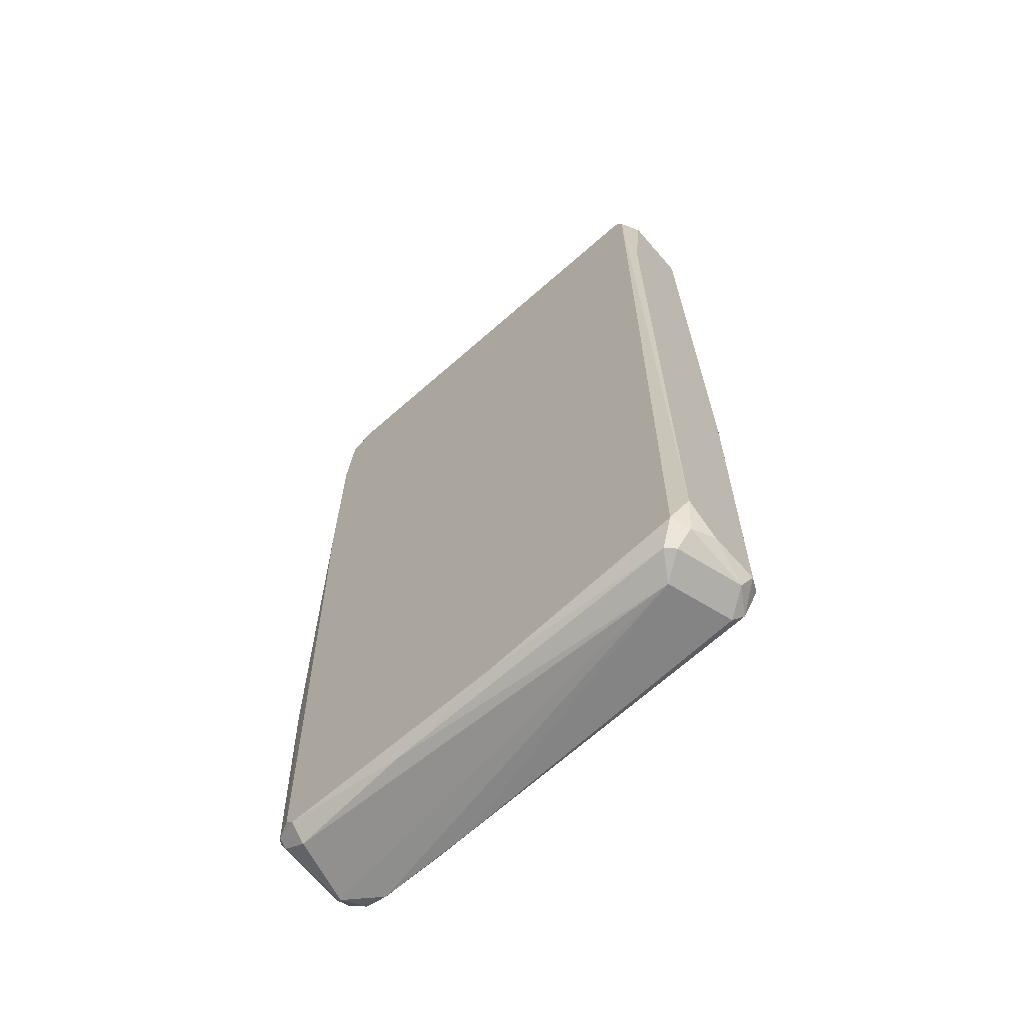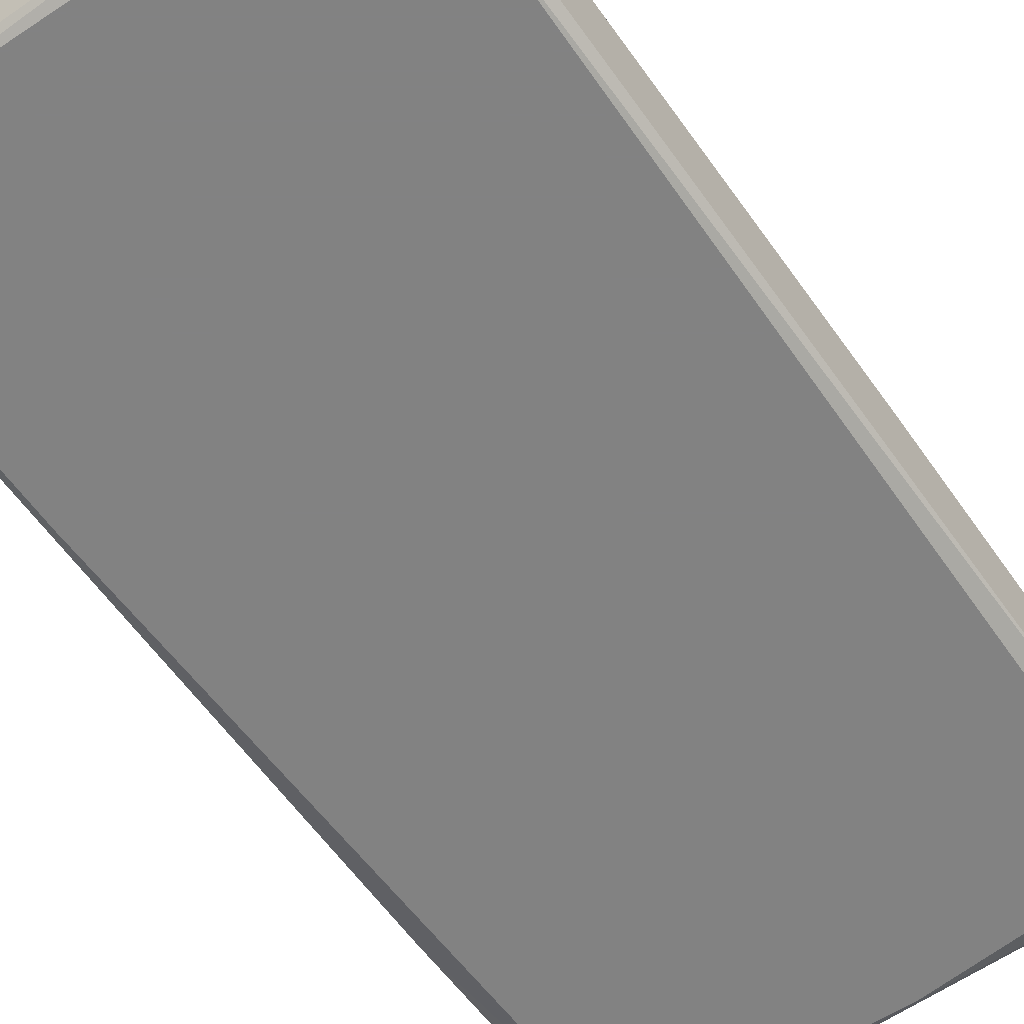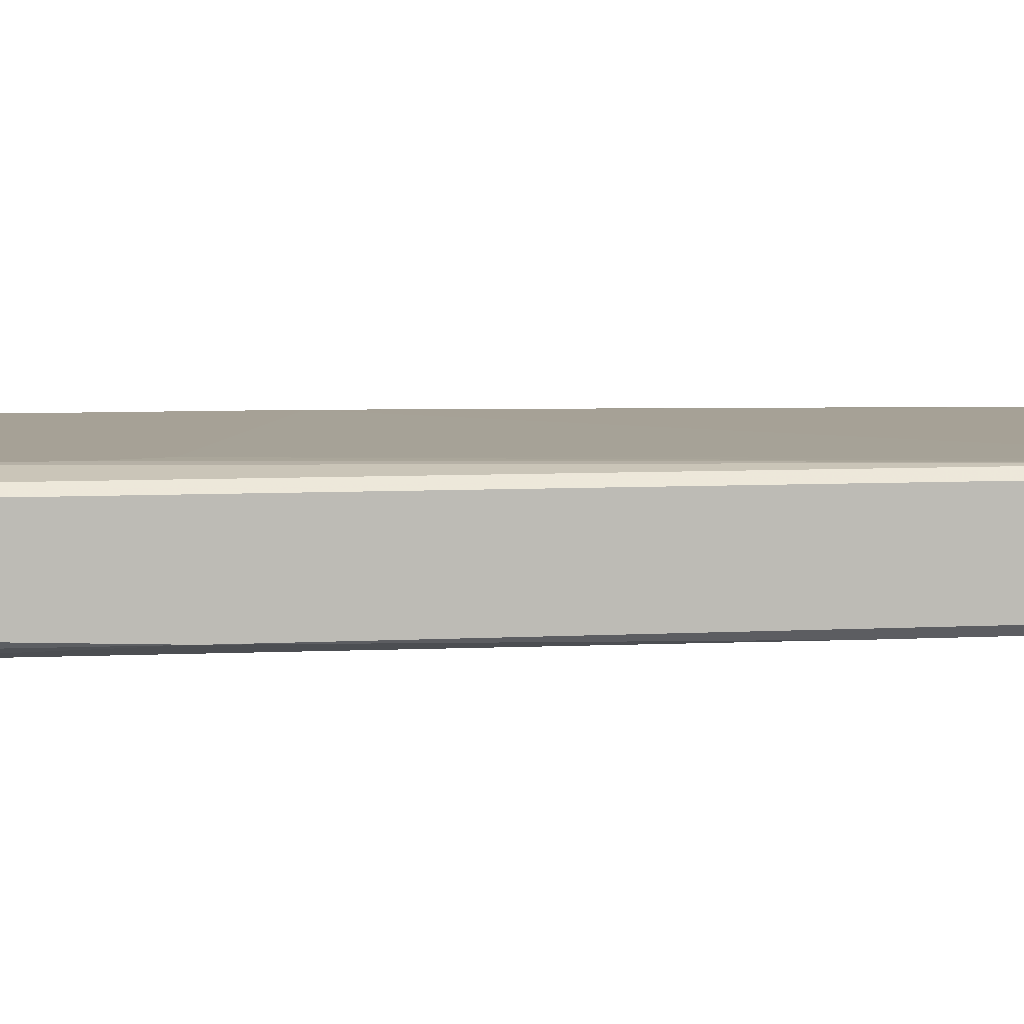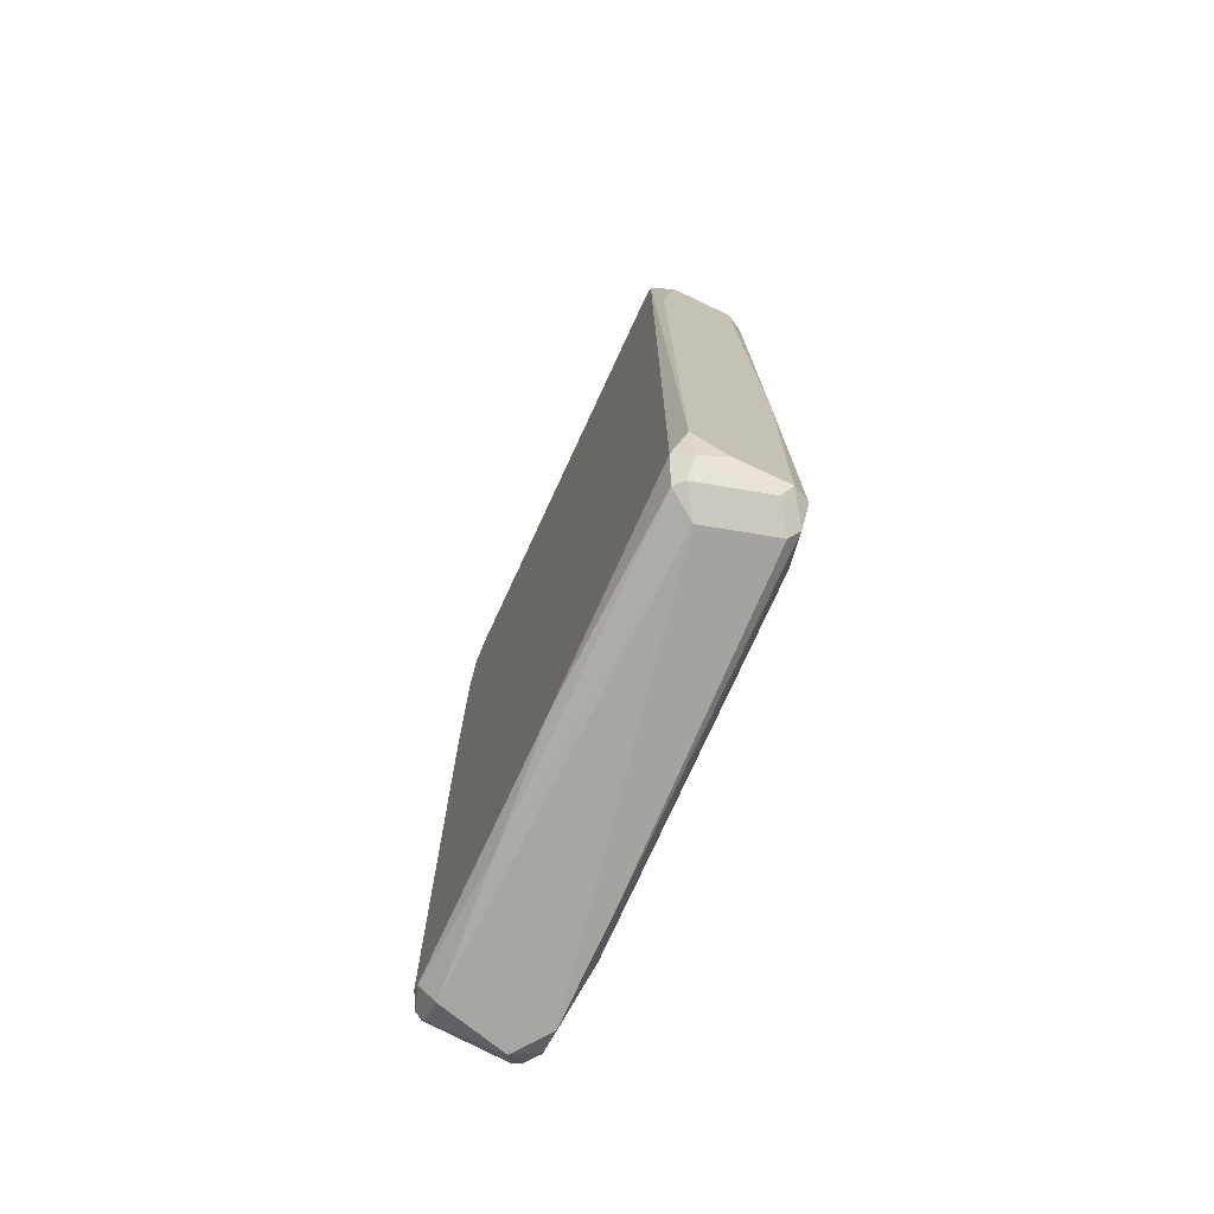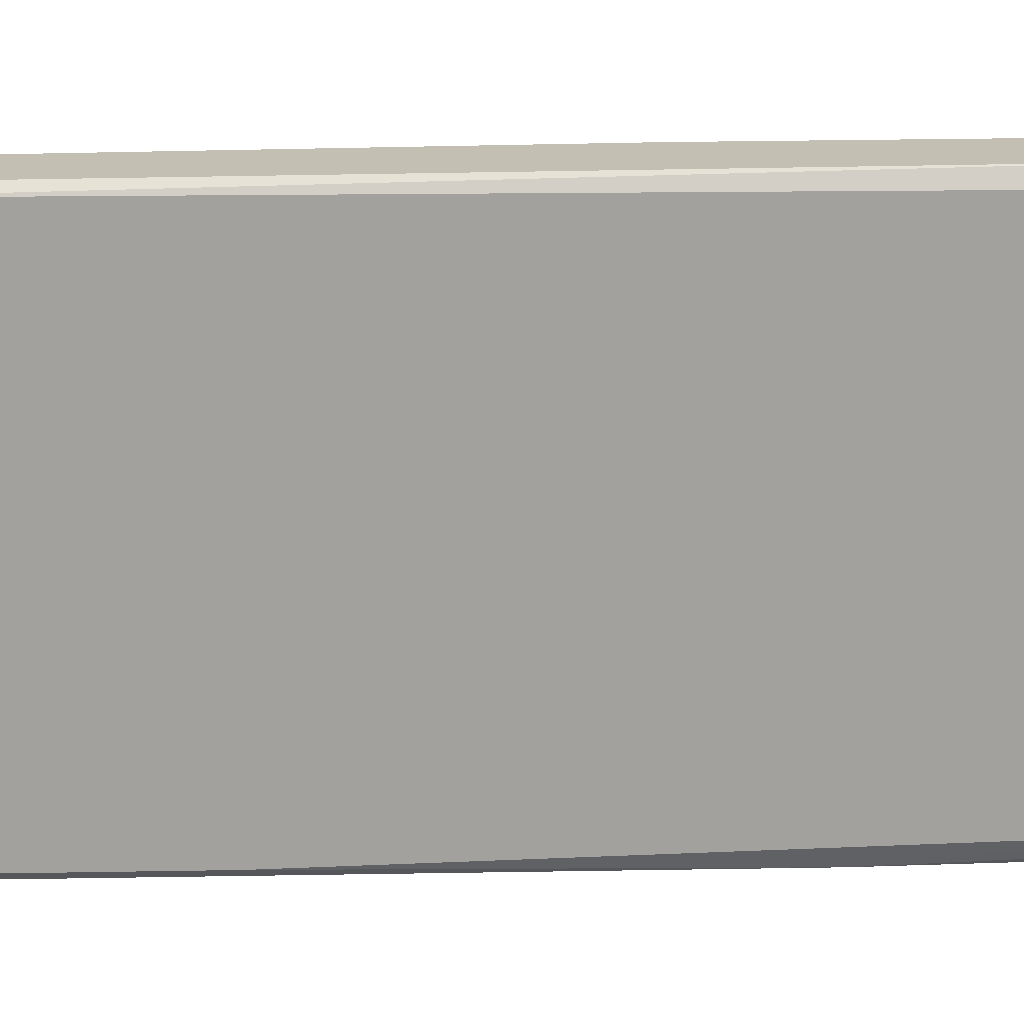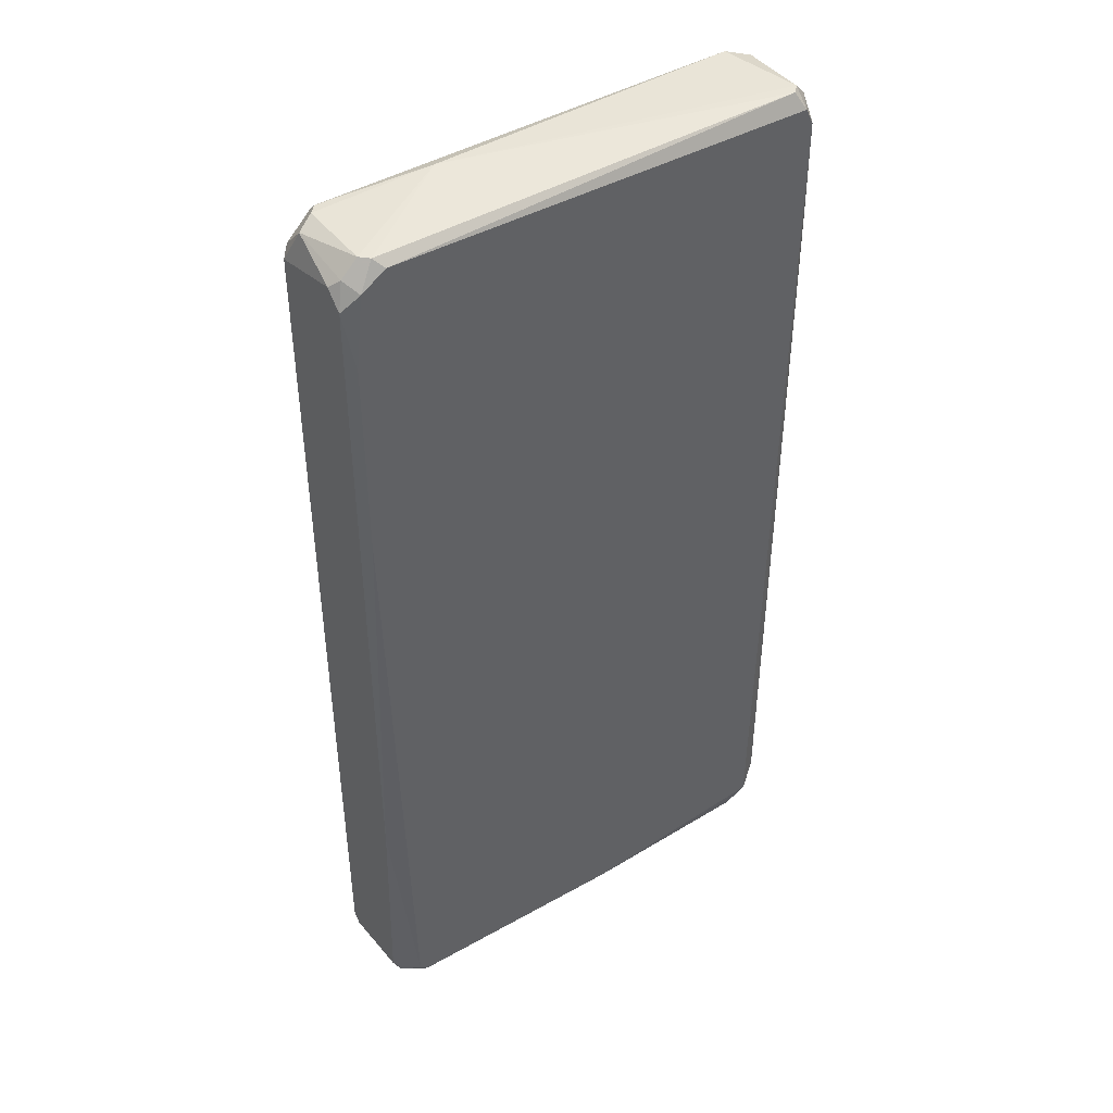
<metadata>
{"format":"obj","ext":"obj","renderer":"f3d","projection":"perspective","resolution":1024,"background":"white","views":[{"elev":-66.4,"azim":-138.2,"up":"+Y"},{"elev":-60.7,"azim":-144.8,"up":"+Z"},{"elev":6.2,"azim":80.7,"up":"+Z"},{"elev":-75.3,"azim":-114.8,"up":"+Y"},{"elev":-72.1,"azim":-89.1,"up":"+Z"},{"elev":43.8,"azim":145.3,"up":"+Y"}]}
</metadata>
<code>
v 0.02693 0.05274 -0.00463
v -0.02793 -0.05231 -0.001841
v -0.02699 -0.05324 -0.00463
v 0.02693 -0.05323 0.004667
v -0.02607 0.05274 0.005597
v -0.02699 0.05088 -0.006491
v 0.02508 -0.05231 -0.006491
v 0.02693 0.05088 0.005596
v -0.02141 -0.05139 0.006528
v 0.02321 0.05368 -0.006491
v -0.02607 -0.05231 -0.006491
v 0.02321 -0.05046 0.006528
v -0.02793 -0.05231 0.003737
v 0.02787 -0.02627 -0.005561
v -0.02235 -0.05604 -0.002771
v -0.02141 -0.01419 0.006528
v 0.01205 0.05555 0.002808
v -0.02793 0.05274 -0.0037
v 0.02228 -0.0551 0.005597
v -0.02514 0.0546 -0.005561
v -0.02514 -0.05417 0.005597
v 0.02787 0.04997 0.004667
v 0.02414 -0.0551 -0.00463
v 0.02787 -0.05137 0.004667
v -0.02793 0.05182 0.003737
v 0.02787 0.04997 -0.005561
v -0.02793 -0.04953 -0.005561
v 0.02414 0.05368 0.005597
v 0.02042 -0.0272 0.006528
v -0.0242 0.0546 0.004667
v -0.02699 -0.05139 0.005597
v 0.02787 -0.05137 -0.00463
v 0.02414 0.0546 -0.005561
v -0.0242 -0.0551 -0.005561
v 0.02693 0.04346 -0.00649
v -0.0242 -0.0551 0.004667
v 0.02693 -0.05137 0.005596
v -0.02699 0.05088 0.005597
v 0.02508 0.05461 0.003737
v -0.002816 -0.05417 -0.006491
v -0.02793 -0.01233 0.004667
v 0.01577 -0.05324 0.006528
v -0.02793 0.03602 -0.005561
v 0.026 -0.0551 0.002807
v -0.02607 0.05274 -0.006491
v -0.0242 0.05368 0.005597
v 0.01019 -0.0551 -0.005561
v -0.02699 -0.05417 0.002808
v 0.02693 0.05368 0.002807
v -0.02699 0.05368 0.003737
v 0.02414 0.0546 0.004667
v 0.02414 -0.05324 -0.006491
v 0.02693 0.02113 -0.00649
v 0.02693 -0.05231 -0.005561
v -0.02607 0.0546 -0.00463
v 0.026 0.05182 -0.00649
v 0.01113 -0.0551 0.005597
v 0.02787 0.05182 -0.0037
v 0.02508 0.05461 -0.00463
v 0.02228 -0.03278 0.006528
v 0.02693 -0.05323 -0.00463
v 0.02787 -0.05231 0.003737
v -0.02514 -0.0551 -0.00463
v 0.02508 -0.05417 0.005597
f 19 44 64
f 7 6 10
f 6 7 11
f 9 12 16
f 2 13 18
f 22 8 24
f 14 22 24
f 18 13 25
f 22 14 26
f 3 2 27
f 11 3 27
f 6 11 27
f 2 18 27
f 16 12 29
f 8 28 29
f 28 16 29
f 9 16 31
f 21 9 31
f 13 21 31
f 14 24 32
f 10 20 33
f 20 17 33
f 7 10 35
f 26 14 35
f 8 12 37
f 4 24 37
f 24 8 37
f 16 5 38
f 5 25 38
f 31 16 38
f 11 7 40
f 34 11 40
f 25 13 41
f 13 31 41
f 38 25 41
f 31 38 41
f 12 9 42
f 9 21 42
f 18 6 43
f 6 27 43
f 27 18 43
f 19 15 44
f 15 23 44
f 10 6 45
f 6 18 45
f 20 10 45
f 5 16 46
f 16 28 46
f 30 5 46
f 28 30 46
f 23 15 47
f 15 34 47
f 34 40 47
f 2 3 48
f 13 2 48
f 21 13 48
f 15 36 48
f 36 21 48
f 8 22 49
f 28 8 49
f 39 28 49
f 25 5 50
f 18 25 50
f 5 30 50
f 17 30 51
f 30 28 51
f 28 39 51
f 39 17 51
f 40 7 52
f 23 47 52
f 47 40 52
f 14 7 53
f 7 35 53
f 35 14 53
f 7 14 54
f 14 32 54
f 52 7 54
f 23 52 54
f 17 20 55
f 30 17 55
f 45 18 55
f 20 45 55
f 18 50 55
f 50 30 55
f 1 26 56
f 10 33 56
f 35 10 56
f 26 35 56
f 15 19 57
f 36 15 57
f 21 36 57
f 19 42 57
f 42 21 57
f 26 1 58
f 22 26 58
f 49 22 58
f 1 49 58
f 33 17 59
f 17 39 59
f 49 1 59
f 39 49 59
f 1 56 59
f 56 33 59
f 12 8 60
f 8 29 60
f 29 12 60
f 44 23 61
f 54 32 61
f 23 54 61
f 24 4 62
f 32 24 62
f 4 44 62
f 44 61 62
f 61 32 62
f 3 11 63
f 11 34 63
f 34 15 63
f 48 3 63
f 15 48 63
f 37 12 64
f 4 37 64
f 12 42 64
f 42 19 64
f 44 4 64

</code>
